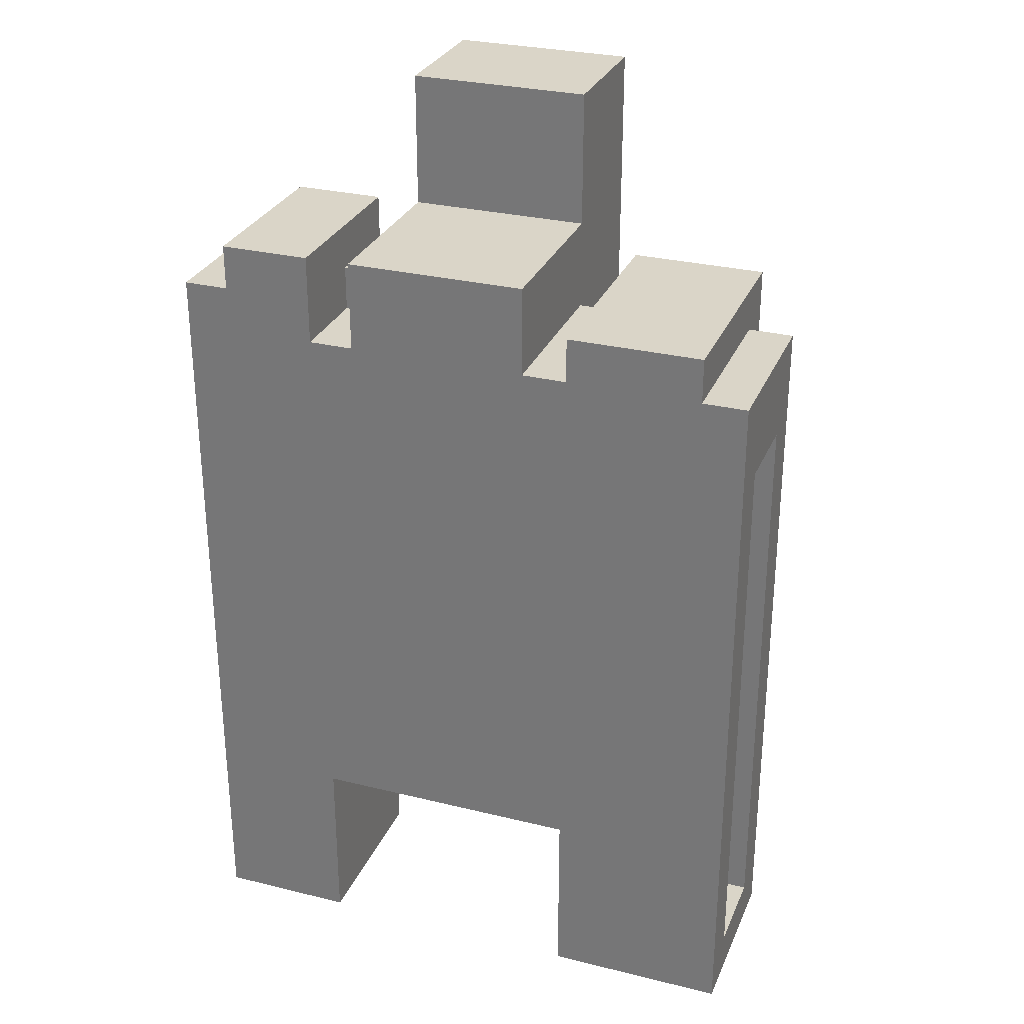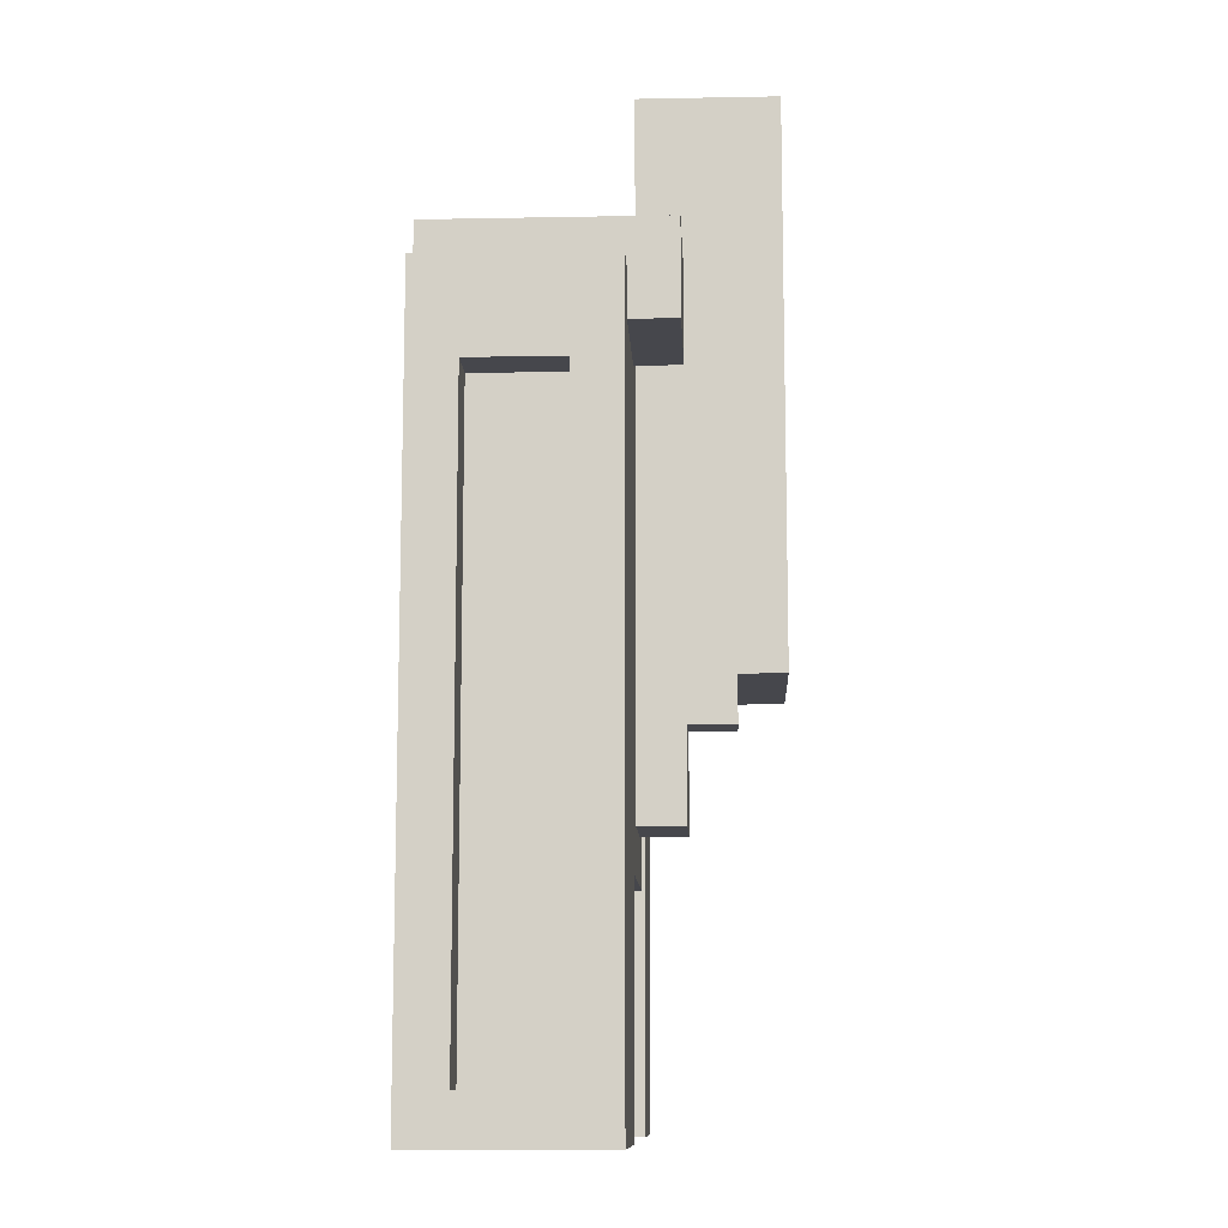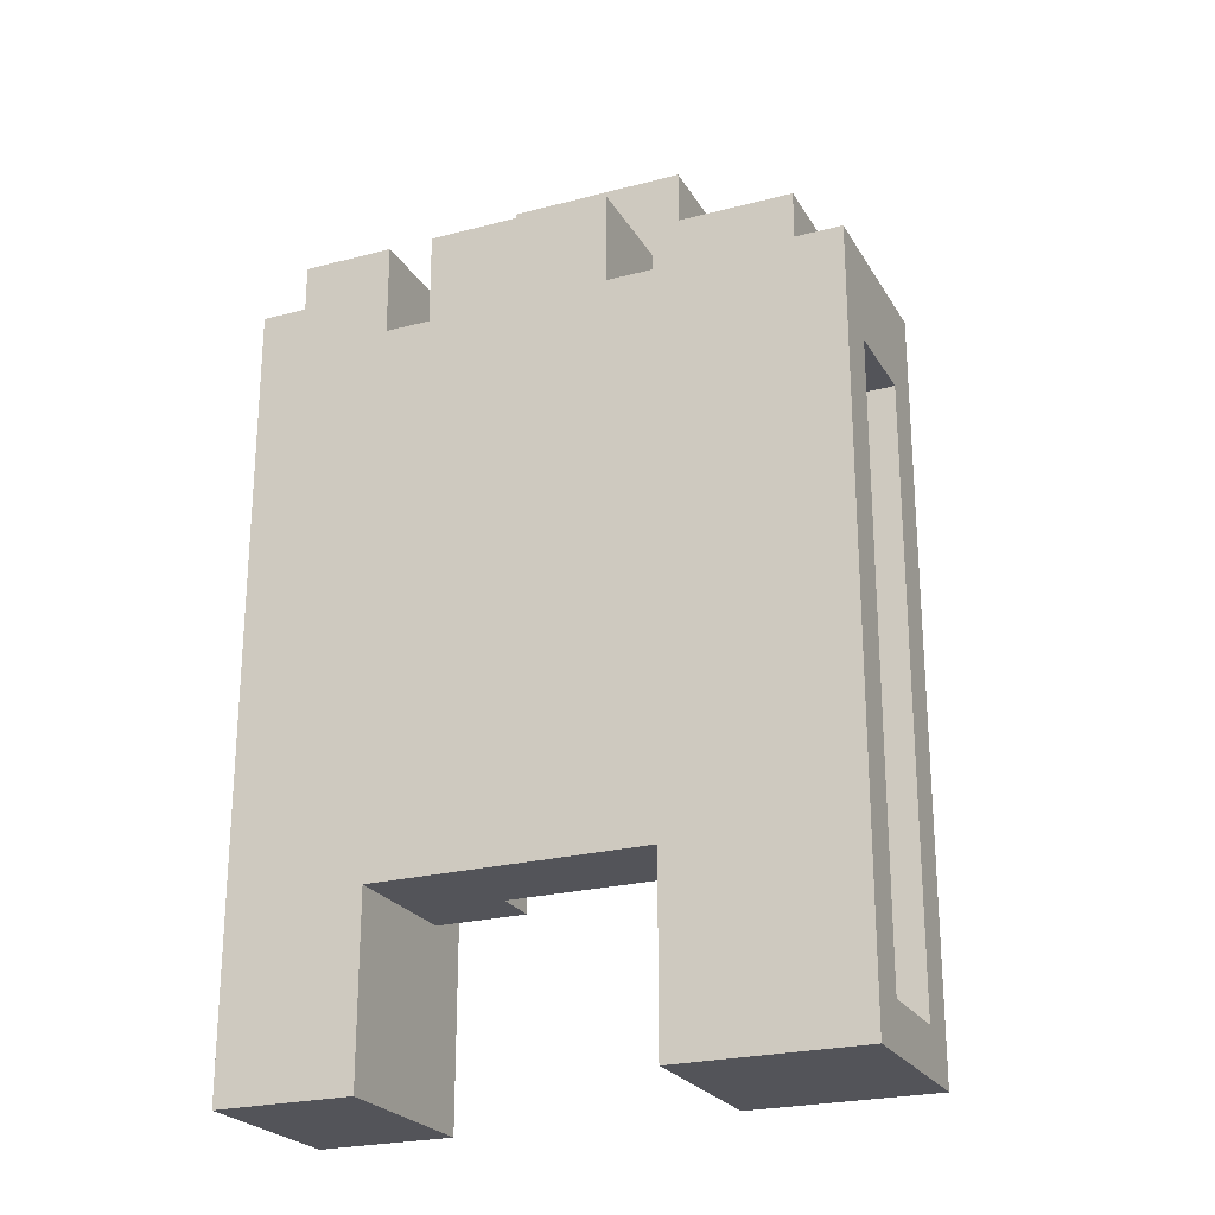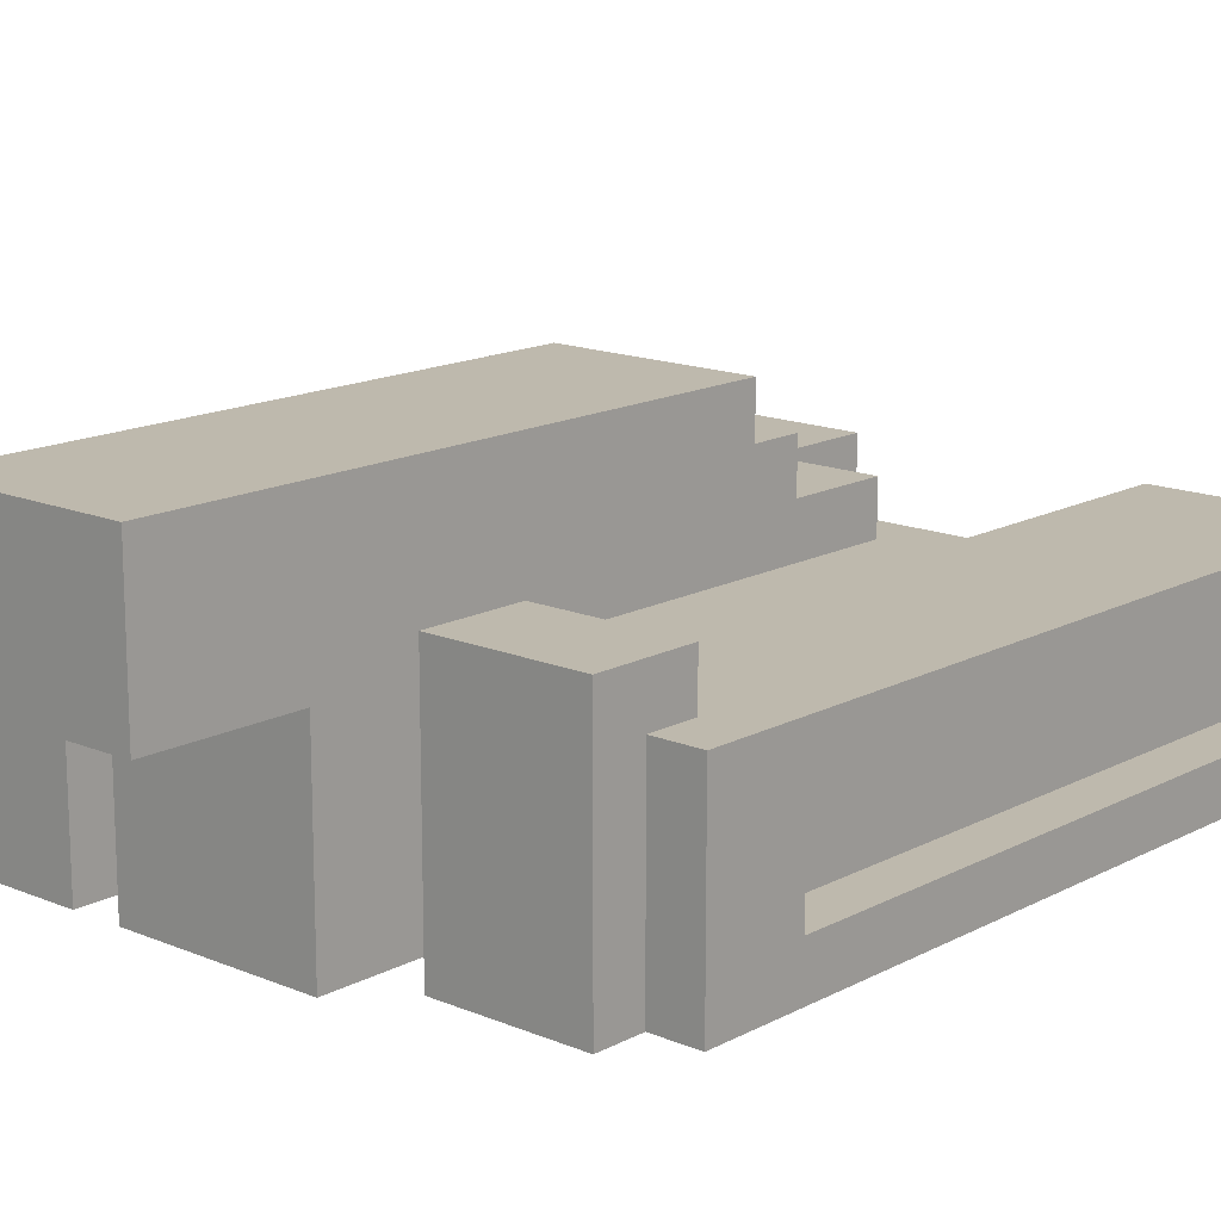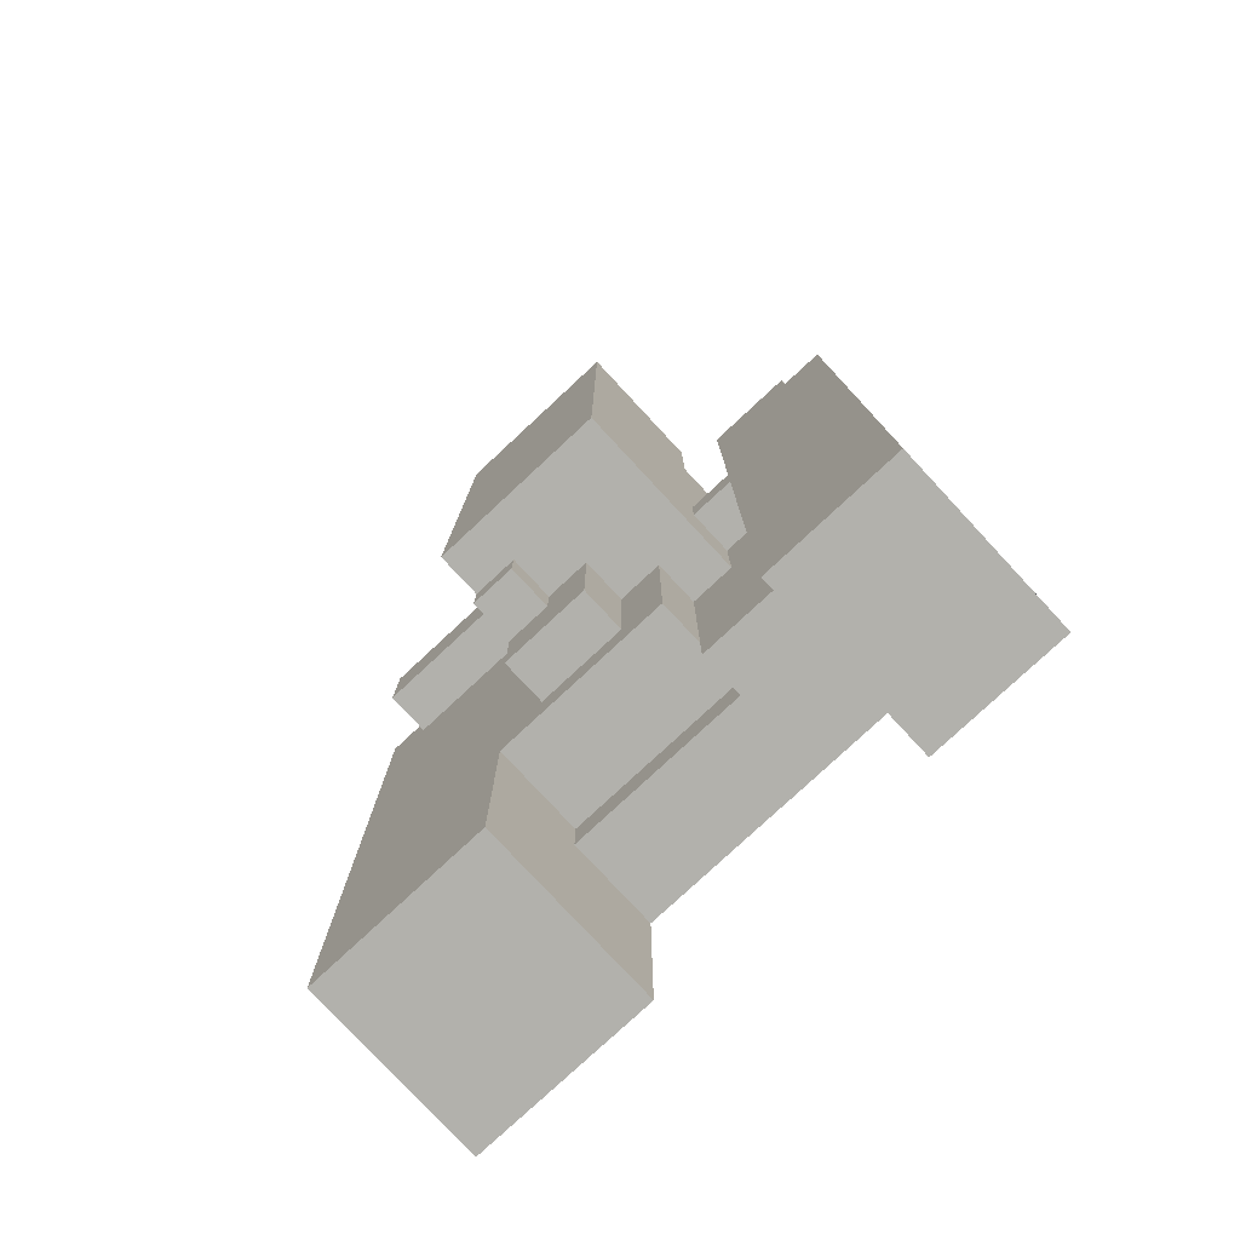
<metadata>
{"format":"obj","ext":"obj","renderer":"f3d","projection":"perspective","resolution":1024,"background":"white","views":[{"elev":29.3,"azim":20.0,"up":"+Z"},{"elev":-10.9,"azim":92.7,"up":"+Z"},{"elev":-23.9,"azim":23.6,"up":"+Z"},{"elev":15.2,"azim":41.7,"up":"+Y"},{"elev":-78.9,"azim":-137.1,"up":"+Z"}]}
</metadata>
<code>
o
v -0.6 0 0.6
v -0.6 0 -1.1
v -0.6 0.1 0.3
v -0.6 0.1 -0.7
v -0.6 0.3 0.3
v -0.6 0.3 -0.7
v -0.6 0.4 0.6
v -0.6 0.4 -1.1
v -0.5 0 0.7
v -0.5 0 0.6
v -0.5 0.1 0.3
v -0.5 0.1 -0.7
v -0.5 0.2 0.3
v -0.5 0.2 -0.7
v -0.5 0.3 0.3
v -0.5 0.3 -0.7
v -0.5 0.4 0.7
v -0.5 0.4 0.6
v -0.2 0 0.7
v -0.2 0 0.5
v -0.2 0.2 0.6
v -0.2 0.2 0.5
v -0.2 0.3 0.6
v -0.2 0.3 0.2
v -0.2 0.3 0.1
v -0.2 0.3 -1.192e-07
v -0.2 0.3 -0.2
v -0.2 0.4 1
v -0.2 0.4 0.7
v -0.2 0.4 0.2
v -0.2 0.4 0.1
v -0.2 0.4 -1.192e-07
v -0.2 0.6 0.1
v -0.2 0.6 -1.192e-07
v -0.2 0.7 1
v -0.2 0.7 -0.2
v -0.1 0.3 -0.2
v -0.1 0.3 -0.6
v -0.1 0.4 -0.2
v -0.1 0.4 -0.6
v 5.96e-08 0.4 -0.2
v 5.96e-08 0.4 -0.5
v 5.96e-08 0.5 -0.2
v 5.96e-08 0.5 -0.5
v 0.1 0.5 -0.2
v 0.1 0.5 -0.3
v 0.1 0.6 -0.2
v 0.1 0.6 -0.3
v 0.3 0 0.6
v 0.3 0 0.5
v 0.3 0 -0.7
v 0.3 0 -1.1
v 0.3 0.2 -0.6
v 0.3 0.2 -0.7
v 0.3 0.4 0.5
v 0.3 0.4 0.4
v 0.3 0.4 -0.6
v 0.3 0.4 -1.1
v 0.3 0.5 0.6
v 0.3 0.5 0.4
v -0.3 0 0.7
v -0.3 0 0.5
v -0.3 0 -0.7
v -0.3 0 -1.1
v -0.3 0.2 0.6
v -0.3 0.2 0.5
v -0.3 0.3 0.6
v -0.3 0.3 0.1
v -0.3 0.3 -1.192e-07
v -0.3 0.3 -0.7
v -0.3 0.4 0.7
v -0.3 0.4 0.1
v -0.3 0.4 -1.192e-07
v -0.3 0.4 -1.1
v -0.1 0.2 -0.6
v -0.1 0.2 -0.7
v -0.1 0.3 -0.6
v -0.1 0.3 -0.7
v 0.2 0 0.7
v 0.2 0 0.5
v 0.2 0.3 0.6
v 0.2 0.3 0.5
v 0.2 0.4 1
v 0.2 0.4 0.7
v 0.2 0.4 0.6
v 0.2 0.4 0.5
v 0.2 0.4 0.2
v 0.2 0.4 0.1
v 0.2 0.4 -1.192e-07
v 0.2 0.4 -0.1
v 0.2 0.4 -0.2
v 0.2 0.4 -0.3
v 0.2 0.4 -0.5
v 0.2 0.5 0.1
v 0.2 0.5 -1.192e-07
v 0.2 0.5 -0.1
v 0.2 0.5 -0.2
v 0.2 0.5 -0.3
v 0.2 0.5 -0.5
v 0.2 0.6 0.1
v 0.2 0.6 -1.192e-07
v 0.2 0.6 -0.2
v 0.2 0.6 -0.3
v 0.2 0.7 1
v 0.2 0.7 -0.2
v 0.6 0 0.6
v 0.6 0 0.5
v 0.6 0.1 0.3
v 0.6 0.1 -0.7
v 0.6 0.1 -1
v 0.6 0.2 0.3
v 0.6 0.2 -0.7
v 0.6 0.3 0.3
v 0.6 0.3 -1
v 0.6 0.4 0.5
v 0.6 0.4 0.4
v 0.6 0.5 0.6
v 0.6 0.5 0.4
v 0.7 0 0.5
v 0.7 0 -1.1
v 0.7 0.1 0.3
v 0.7 0.1 -1
v 0.7 0.3 0.3
v 0.7 0.3 -1
v 0.7 0.4 0.5
v 0.7 0.4 -1.1
v -0.2 0.4 1
v -0.2 0.7 1
v 0.2 0.4 1
v 0.2 0.7 1
v -0.5 0 0.7
v -0.5 0.4 0.7
v -0.3 0 0.7
v -0.3 0.4 0.7
v -0.2 0 0.7
v -0.2 0.4 0.7
v 0.2 0 0.7
v 0.2 0.4 0.7
v -0.6 0 0.6
v -0.6 0.4 0.6
v -0.5 0 0.6
v -0.5 0.4 0.6
v -0.3 0.2 0.6
v -0.3 0.3 0.6
v -0.2 0.2 0.6
v -0.2 0.3 0.6
v 0.3 0 0.6
v 0.3 0.5 0.6
v 0.6 0 0.6
v 0.6 0.5 0.6
v -0.3 0 0.5
v -0.3 0.2 0.5
v -0.2 0 0.5
v -0.2 0.2 0.5
v 0.2 0 0.5
v 0.2 0.3 0.5
v 0.2 0.4 0.5
v 0.3 0 0.5
v 0.3 0.4 0.5
v 0.6 0 0.5
v 0.6 0.4 0.5
v 0.7 0 0.5
v 0.7 0.4 0.5
v -0.3 0.3 0.1
v -0.3 0.4 0.1
v -0.2 0.3 0.1
v -0.2 0.4 0.1
v -0.6 0.1 -0.7
v -0.6 0.3 -0.7
v -0.5 0.1 -0.7
v -0.5 0.2 -0.7
v -0.5 0.3 -0.7
v 0.6 0.1 -1
v 0.6 0.3 -1
v 0.7 0.1 -1
v 0.7 0.3 -1
v 0.3 0.4 0.4
v 0.3 0.5 0.4
v 0.6 0.4 0.4
v 0.6 0.5 0.4
v -0.6 0.1 0.3
v -0.6 0.3 0.3
v -0.5 0.1 0.3
v -0.5 0.2 0.3
v -0.5 0.3 0.3
v 0.6 0.1 0.3
v 0.6 0.2 0.3
v 0.6 0.3 0.3
v 0.7 0.1 0.3
v 0.7 0.3 0.3
v -0.3 0.3 -1.192e-07
v -0.3 0.4 -1.192e-07
v -0.2 0.3 -1.192e-07
v -0.2 0.4 -1.192e-07
v -0.2 0.3 -0.2
v -0.2 0.7 -0.2
v -0.1 0.3 -0.2
v -0.1 0.4 -0.2
v 5.96e-08 0.4 -0.2
v 5.96e-08 0.5 -0.2
v 0.1 0.5 -0.2
v 0.1 0.6 -0.2
v 0.2 0.6 -0.2
v 0.2 0.7 -0.2
v 0.1 0.5 -0.3
v 0.1 0.6 -0.3
v 0.2 0.5 -0.3
v 0.2 0.6 -0.3
v 5.96e-08 0.4 -0.5
v 5.96e-08 0.5 -0.5
v 0.2 0.4 -0.5
v 0.2 0.5 -0.5
v -0.1 0.2 -0.6
v -0.1 0.3 -0.6
v -0.1 0.4 -0.6
v 0.3 0.2 -0.6
v 0.3 0.4 -0.6
v -0.3 0 -0.7
v -0.3 0.3 -0.7
v -0.1 0.2 -0.7
v -0.1 0.3 -0.7
v 0.3 0 -0.7
v 0.3 0.2 -0.7
v -0.6 0 -1.1
v -0.6 0.4 -1.1
v -0.3 0 -1.1
v -0.3 0.4 -1.1
v 0.3 0 -1.1
v 0.3 0.4 -1.1
v 0.7 0 -1.1
v 0.7 0.4 -1.1
v -0.5 0 0.7
v -0.3 0 0.7
v -0.2 0 0.7
v 0.2 0 0.7
v -0.6 0 0.6
v -0.5 0 0.6
v 0.3 0 0.6
v 0.6 0 0.6
v -0.5 0 0.5
v -0.3 0 0.5
v -0.2 0 0.5
v 0.2 0 0.5
v 0.3 0 0.5
v 0.6 0 0.5
v 0.7 0 0.5
v -0.5 0 -0.7
v -0.3 0 -0.7
v 0.3 0 -0.7
v 0.6 0 -0.7
v -0.6 0 -1.1
v -0.3 0 -1.1
v 0.3 0 -1.1
v 0.7 0 -1.1
v -0.3 0.2 0.6
v -0.2 0.2 0.6
v -0.3 0.2 0.5
v -0.2 0.2 0.5
v -0.6 0.3 0.3
v -0.5 0.3 0.3
v 0.6 0.3 0.3
v 0.7 0.3 0.3
v -0.6 0.3 -0.7
v -0.5 0.3 -0.7
v 0.6 0.3 -1
v 0.7 0.3 -1
v -0.2 0.4 1
v 0.2 0.4 1
v -0.2 0.4 0.7
v 0.2 0.4 0.7
v -0.6 0.1 0.3
v -0.5 0.1 0.3
v 0.6 0.1 0.3
v 0.7 0.1 0.3
v -0.6 0.1 -0.7
v -0.5 0.1 -0.7
v 0.6 0.1 -0.7
v 0.6 0.1 -1
v 0.7 0.1 -1
v -0.1 0.2 -0.6
v 0.3 0.2 -0.6
v -0.1 0.2 -0.7
v 0.3 0.2 -0.7
v -0.3 0.3 0.6
v -0.2 0.3 0.6
v -0.2 0.3 0.2
v -0.3 0.3 0.1
v -0.2 0.3 0.1
v -0.3 0.3 -1.192e-07
v -0.2 0.3 -1.192e-07
v -0.2 0.3 -0.2
v -0.1 0.3 -0.2
v -0.1 0.3 -0.6
v -0.3 0.3 -0.7
v -0.1 0.3 -0.7
v -0.5 0.4 0.7
v -0.3 0.4 0.7
v -0.6 0.4 0.6
v -0.5 0.4 0.6
v 0.2 0.4 0.5
v 0.3 0.4 0.5
v 0.6 0.4 0.5
v 0.7 0.4 0.5
v 0.3 0.4 0.4
v 0.6 0.4 0.4
v 0.2 0.4 0.2
v 0.3 0.4 0.2
v -0.3 0.4 0.1
v -0.2 0.4 0.1
v 0.2 0.4 0.1
v 0.3 0.4 0.1
v -0.3 0.4 -1.192e-07
v -0.2 0.4 -1.192e-07
v 0.2 0.4 -1.192e-07
v 0.3 0.4 -1.192e-07
v 0.2 0.4 -0.1
v 0.3 0.4 -0.1
v -0.1 0.4 -0.2
v 5.96e-08 0.4 -0.2
v 0.2 0.4 -0.2
v 0.3 0.4 -0.2
v 0.2 0.4 -0.3
v 0.3 0.4 -0.3
v 5.96e-08 0.4 -0.5
v 0.2 0.4 -0.5
v -0.1 0.4 -0.6
v 0.3 0.4 -0.6
v -0.6 0.4 -1.1
v -0.3 0.4 -1.1
v 0.3 0.4 -1.1
v 0.7 0.4 -1.1
v 0.3 0.5 0.6
v 0.6 0.5 0.6
v 0.3 0.5 0.4
v 0.6 0.5 0.4
v 5.96e-08 0.5 -0.2
v 0.1 0.5 -0.2
v 0.1 0.5 -0.3
v 0.2 0.5 -0.3
v 5.96e-08 0.5 -0.5
v 0.2 0.5 -0.5
v 0.1 0.6 -0.2
v 0.2 0.6 -0.2
v 0.1 0.6 -0.3
v 0.2 0.6 -0.3
v -0.2 0.7 1
v 0.2 0.7 1
v 5.96e-08 0.7 0.1
v 0.1 0.7 0.1
v 5.96e-08 0.7 -1.192e-07
v 0.1 0.7 -1.192e-07
v -0.2 0.7 -0.2
v 0.2 0.7 -0.2
f 3 2 1
f 4 2 3
f 5 3 1
f 6 2 4
f 7 5 1
f 7 6 5
f 8 2 6
f 8 6 7
f 13 12 11
f 14 12 13
f 15 14 13
f 16 14 15
f 17 10 9
f 18 10 17
f 21 20 19
f 22 20 21
f 23 21 19
f 29 23 19
f 29 24 23
f 30 25 24
f 30 24 29
f 31 25 30
f 32 27 26
f 33 31 30
f 33 32 31
f 33 29 28
f 33 30 29
f 34 27 32
f 34 32 33
f 35 33 28
f 35 34 33
f 36 27 34
f 36 34 35
f 39 38 37
f 40 38 39
f 43 42 41
f 44 42 43
f 47 46 45
f 48 46 47
f 54 52 51
f 55 50 49
f 57 54 53
f 58 52 54
f 58 54 57
f 59 56 55
f 59 55 49
f 60 56 59
f 61 62 65
f 65 62 66
f 61 65 67
f 63 64 70
f 67 68 71
f 61 67 71
f 71 68 72
f 69 70 73
f 70 64 74
f 73 70 74
f 75 76 77
f 77 76 78
f 79 80 81
f 81 80 82
f 79 81 84
f 81 82 85
f 84 81 85
f 85 82 86
f 85 86 94
f 83 84 94
f 84 85 94
f 86 87 94
f 87 88 94
f 88 89 94
f 89 90 95
f 94 89 95
f 92 93 96
f 95 90 96
f 91 92 96
f 90 91 96
f 96 93 97
f 97 93 98
f 98 93 99
f 94 95 100
f 83 94 100
f 95 96 101
f 100 95 101
f 96 97 101
f 97 98 102
f 101 97 102
f 102 98 103
f 100 101 104
f 83 100 104
f 101 102 104
f 104 102 105
f 108 109 111
f 109 110 112
f 111 109 112
f 111 112 113
f 112 110 114
f 113 112 114
f 106 107 115
f 106 115 117
f 115 116 117
f 117 116 118
f 119 120 121
f 121 120 122
f 119 121 123
f 122 120 124
f 119 123 125
f 123 124 125
f 124 120 126
f 125 124 126
f 129 128 127
f 130 128 129
f 133 132 131
f 134 132 133
f 137 136 135
f 138 136 137
f 141 140 139
f 142 140 141
f 145 144 143
f 146 144 145
f 149 148 147
f 150 148 149
f 153 152 151
f 154 152 153
f 158 156 155
f 158 157 156
f 159 157 158
f 162 161 160
f 163 161 162
f 166 165 164
f 167 165 166
f 170 169 168
f 171 169 170
f 172 169 171
f 175 174 173
f 176 174 175
f 177 178 179
f 179 178 180
f 181 182 183
f 183 182 184
f 184 182 185
f 186 187 189
f 187 188 189
f 189 188 190
f 191 192 193
f 193 192 194
f 195 196 197
f 197 196 198
f 198 196 199
f 199 196 200
f 200 196 201
f 201 196 202
f 202 196 203
f 203 196 204
f 205 206 207
f 207 206 208
f 209 210 211
f 211 210 212
f 213 214 216
f 214 215 216
f 216 215 217
f 218 219 220
f 220 219 221
f 218 220 222
f 222 220 223
f 224 225 226
f 226 225 227
f 228 229 230
f 230 229 231
f 237 233 232
f 240 233 237
f 240 237 236
f 241 233 240
f 242 235 234
f 243 235 242
f 244 239 238
f 245 239 244
f 247 241 240
f 247 243 242
f 247 245 244
f 247 244 243
f 247 240 236
f 247 242 241
f 248 245 247
f 249 245 248
f 250 246 245
f 250 245 249
f 251 247 236
f 251 248 247
f 252 248 251
f 253 250 249
f 254 246 250
f 254 250 253
f 257 256 255
f 258 256 257
f 263 260 259
f 264 260 263
f 265 262 261
f 266 262 265
f 269 268 267
f 270 268 269
f 271 272 275
f 275 272 276
f 273 274 277
f 277 274 278
f 278 274 279
f 280 281 282
f 282 281 283
f 284 285 286
f 284 286 287
f 287 286 288
f 289 290 291
f 291 292 293
f 289 291 294
f 291 293 294
f 294 293 295
f 296 297 299
f 300 301 304
f 302 303 305
f 300 304 306
f 304 305 307
f 306 304 307
f 299 297 308
f 298 299 308
f 306 307 310
f 307 305 311
f 310 307 311
f 308 309 312
f 298 308 312
f 312 309 313
f 310 311 314
f 311 305 315
f 314 311 315
f 314 315 316
f 315 305 317
f 316 315 317
f 316 317 320
f 317 305 321
f 320 317 321
f 320 321 322
f 321 305 323
f 322 321 323
f 318 319 324
f 322 323 325
f 318 324 326
f 324 325 326
f 323 305 327
f 326 325 327
f 325 323 327
f 298 312 328
f 328 312 329
f 327 305 330
f 305 303 331
f 330 305 331
f 332 333 334
f 334 333 335
f 336 337 338
f 336 338 340
f 338 339 340
f 340 339 341
f 342 343 344
f 344 343 345
f 346 347 348
f 348 347 349
f 346 348 350
f 348 349 350
f 349 347 351
f 350 349 351
f 346 350 352
f 350 351 352
f 351 347 353
f 352 351 353

</code>
